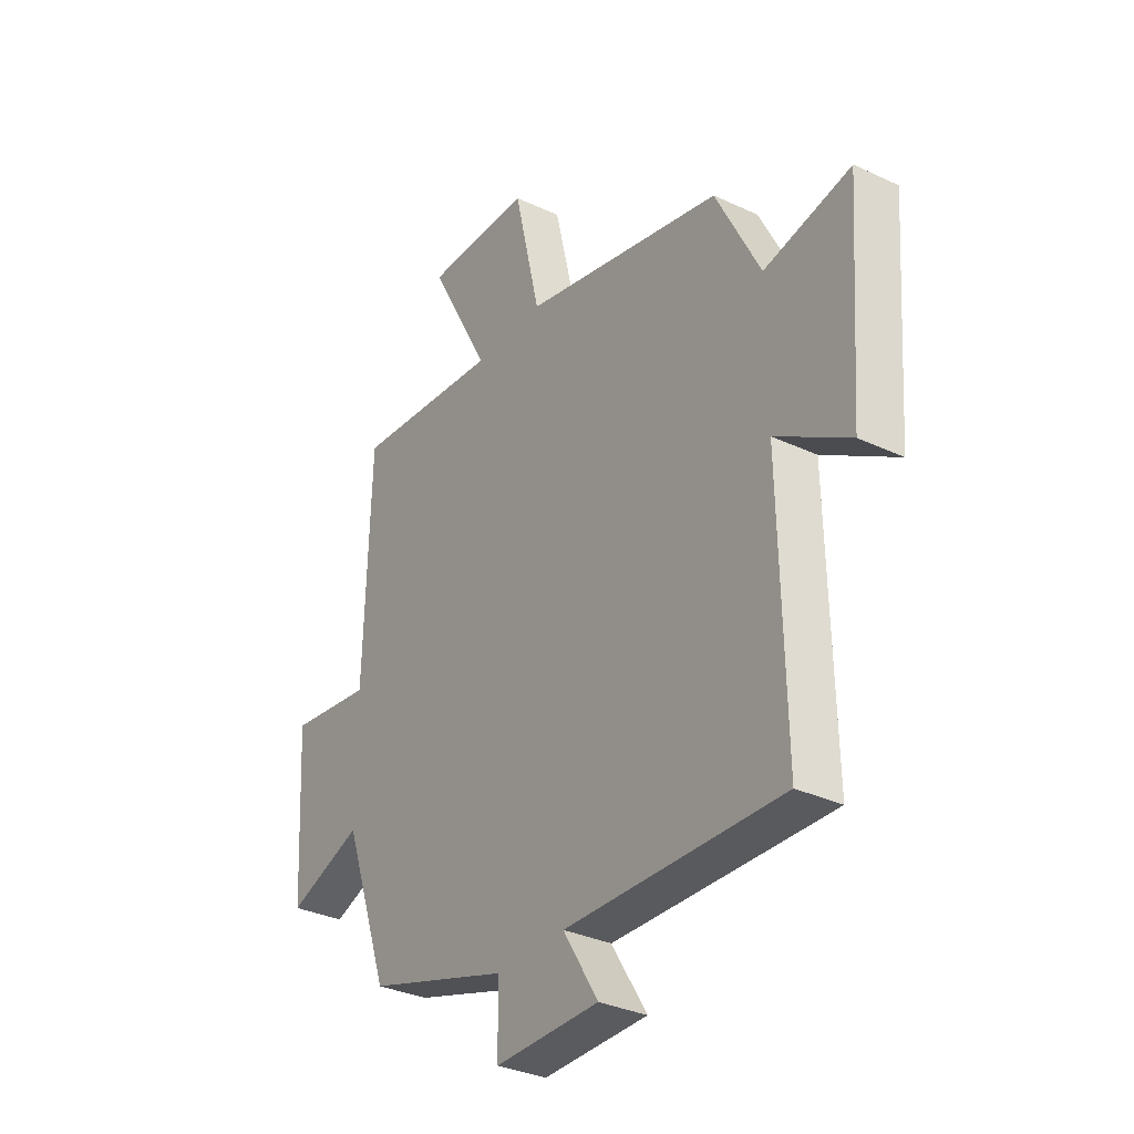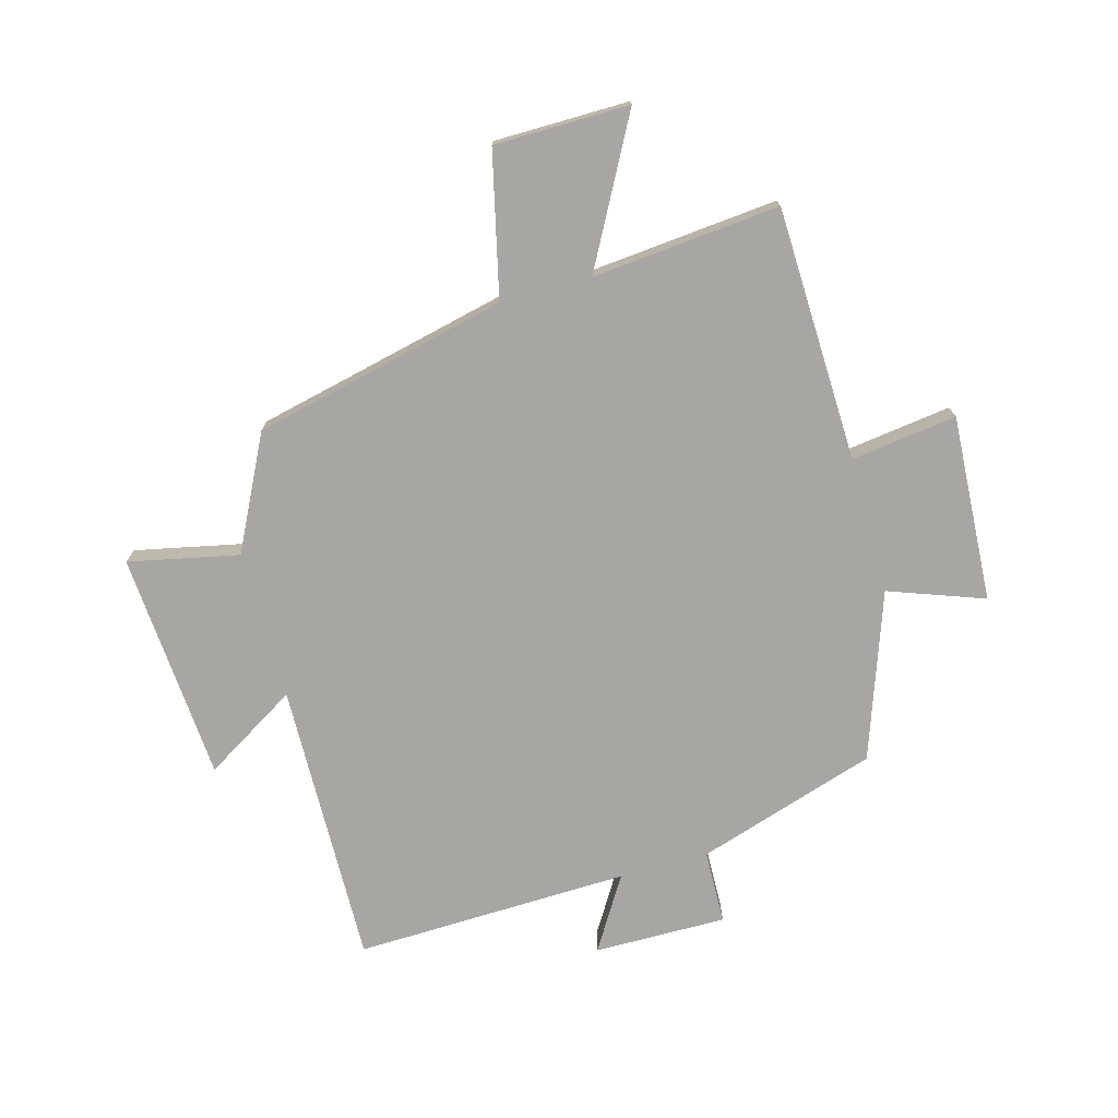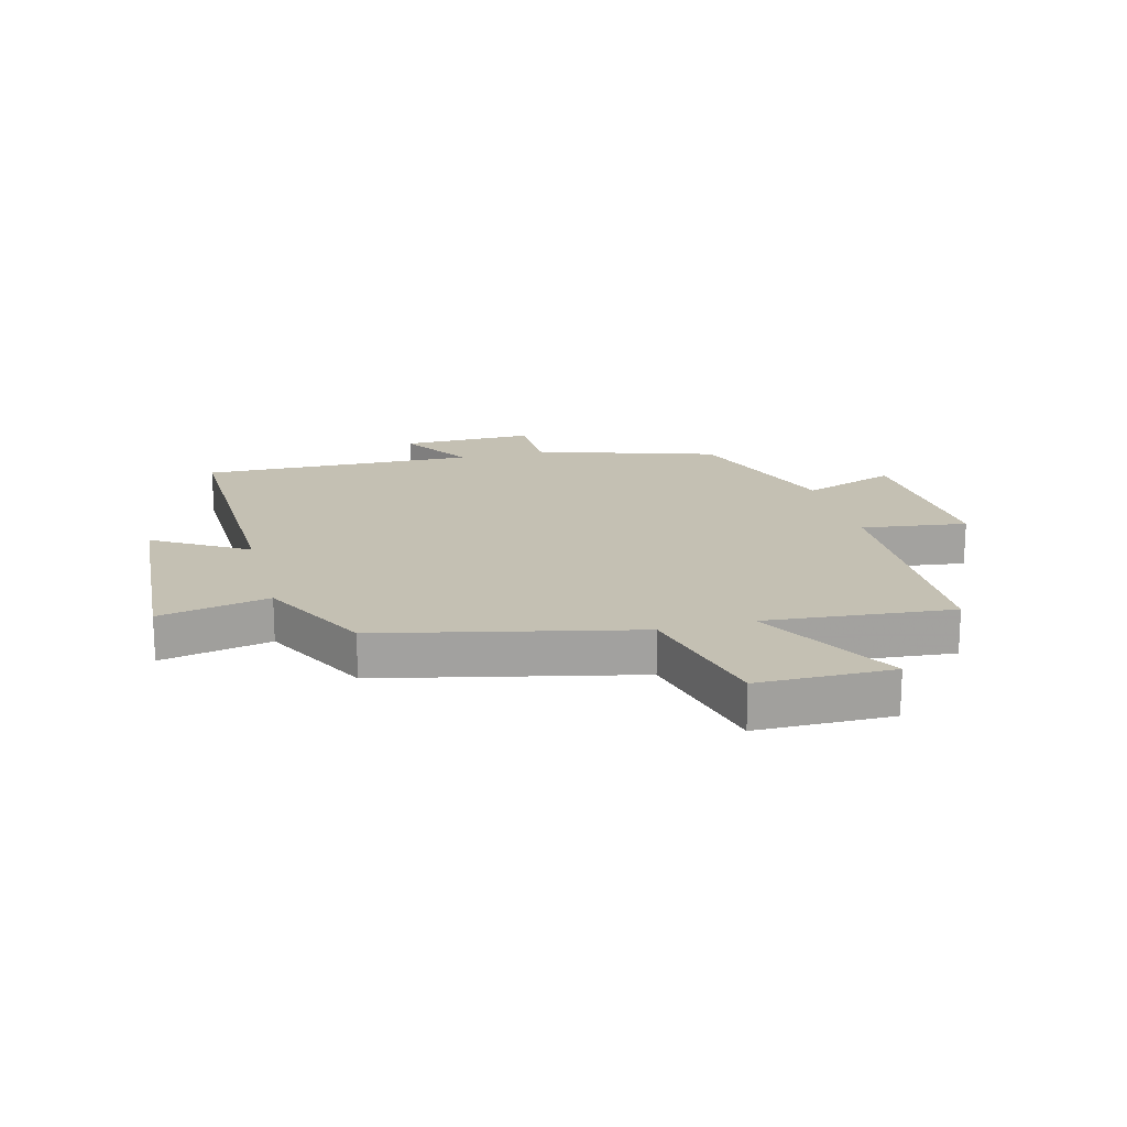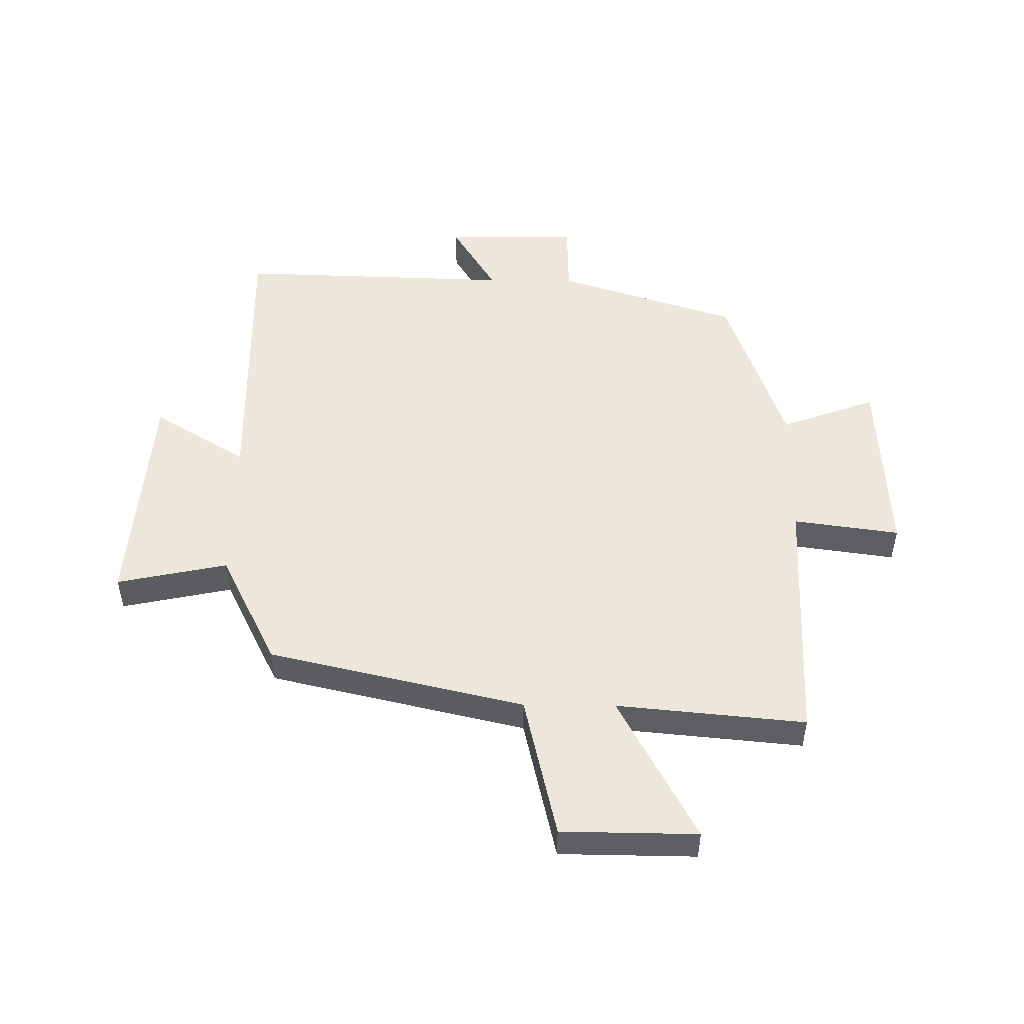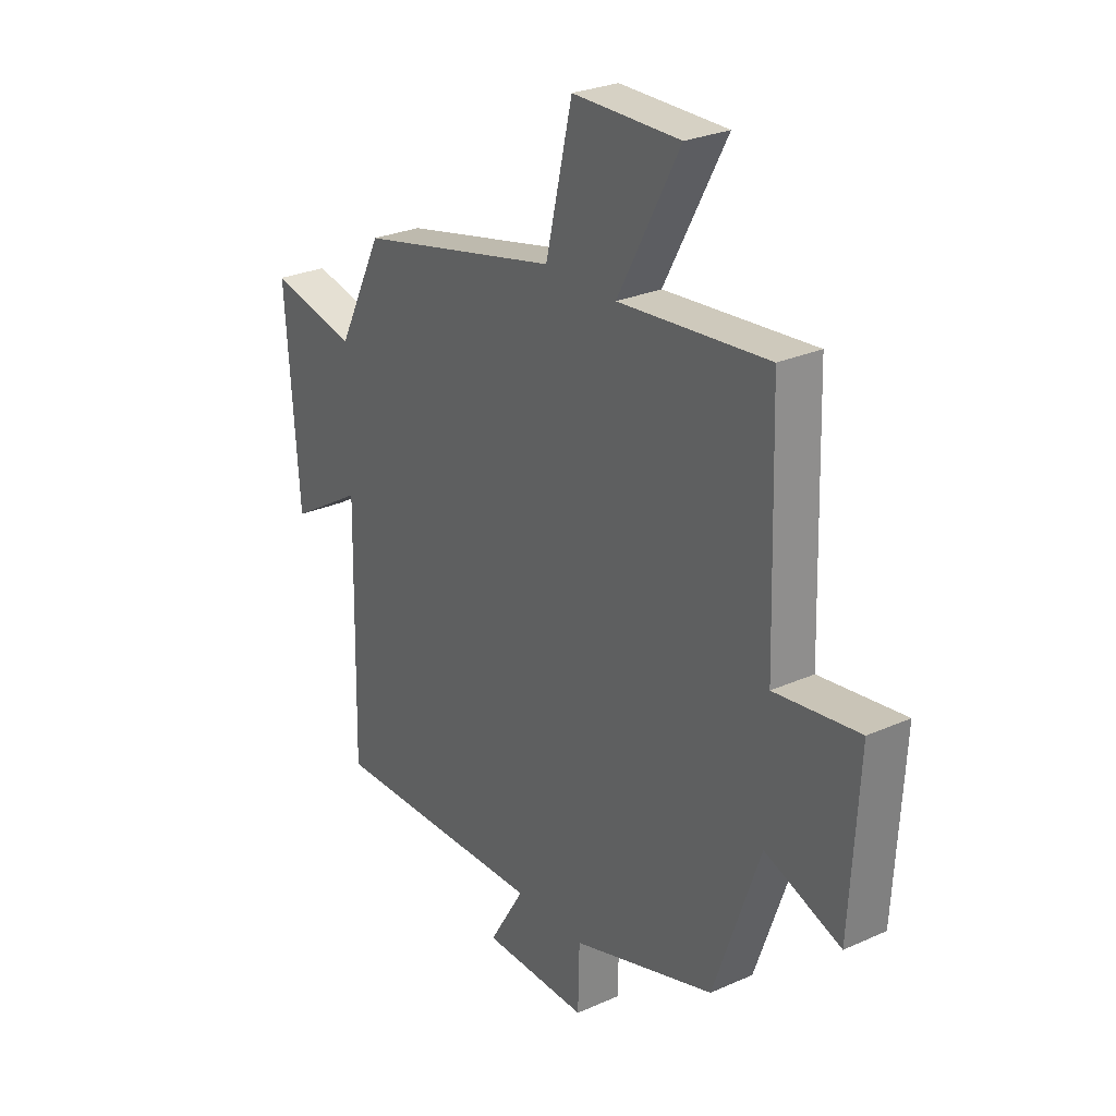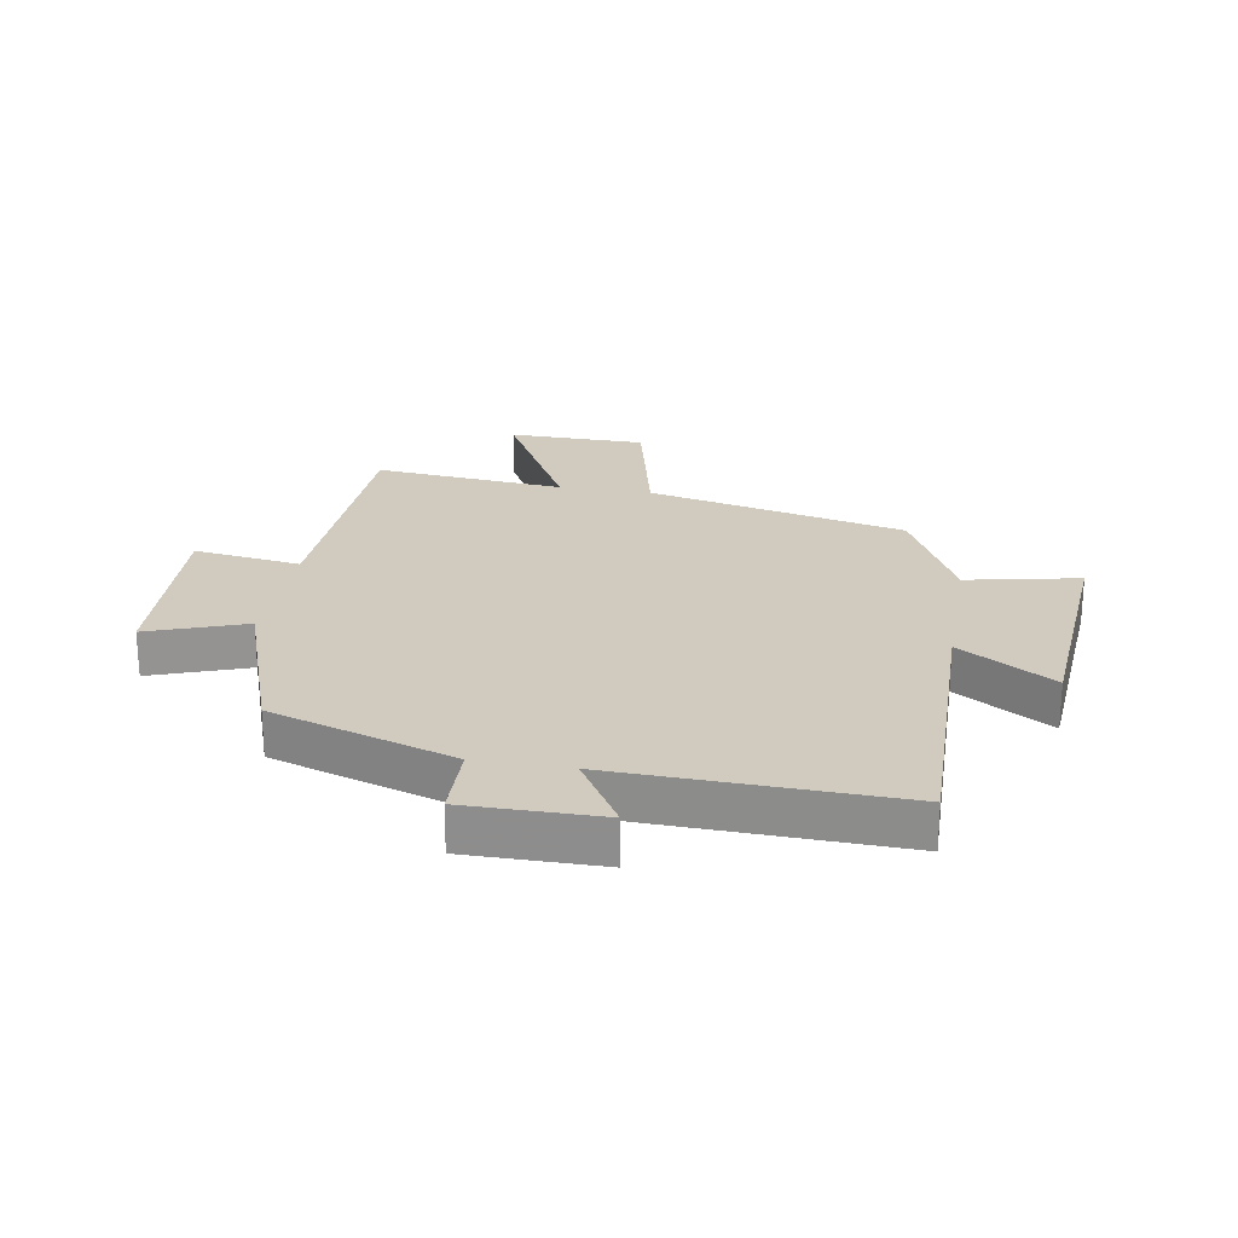
<metadata>
{"format":"obj","ext":"obj","renderer":"f3d","projection":"perspective","resolution":1024,"background":"white","views":[{"elev":-32.7,"azim":-123.1,"up":"+Z"},{"elev":-74.3,"azim":15.5,"up":"+Y"},{"elev":18.0,"azim":-14.8,"up":"+Y"},{"elev":50.6,"azim":0.7,"up":"+Y"},{"elev":27.3,"azim":55.5,"up":"+Z"},{"elev":23.6,"azim":-170.1,"up":"+Y"}]}
</metadata>
<code>
v 0.403 0.07 -0.404
v 0.101 0.07 -0.5
v 0.098 0.07 -0.624
v -0.124 0.07 -0.622
v -0.049 0.07 -0.5
v -0.51 0.07 -0.513
v -0.5 0.07 -0.036
v -0.656 0.07 -0.131
v -0.684 0.07 0.253
v -0.5 0.07 0.214
v -0.405 0.07 0.403
v 0.021 0.07 0.5
v 0.077 0.07 0.74
v 0.303 0.07 0.742
v 0.173 0.07 0.5
v 0.487 0.07 0.529
v 0.5 0.07 0.103
v 0.677 0.07 0.127
v 0.659 0.07 -0.185
v 0.5 0.07 -0.127
v 0.403 0 -0.404
v 0.101 0 -0.5
v 0.098 0 -0.624
v -0.124 0 -0.622
v -0.049 0 -0.5
v -0.51 0 -0.513
v -0.5 0 -0.036
v -0.656 0 -0.131
v -0.684 0 0.253
v -0.5 0 0.214
v -0.405 0 0.403
v 0.021 0 0.5
v 0.077 0 0.74
v 0.303 0 0.742
v 0.173 0 0.5
v 0.487 0 0.529
v 0.5 0 0.103
v 0.677 0 0.127
v 0.659 0 -0.185
v 0.5 0 -0.127
f 17 18 19 20
f 15 16 17 20
f 15 20 1 2
f 12 13 14 15
f 10 11 12 15
f 10 15 2
f 7 8 9 10
f 7 10 2 3
f 5 6 7
f 5 7 3
f 3 4 5
f 40 39 38 37
f 40 37 36 35
f 22 21 40 35
f 35 34 33 32
f 35 32 31 30
f 22 35 30
f 30 29 28 27
f 23 22 30 27
f 27 26 25
f 23 27 25
f 25 24 23
f 1 21 22 2
f 2 22 23 3
f 3 23 24 4
f 4 24 25 5
f 5 25 26 6
f 6 26 27 7
f 7 27 28 8
f 8 28 29 9
f 9 29 30 10
f 10 30 31 11
f 11 31 32 12
f 12 32 33 13
f 13 33 34 14
f 14 34 35 15
f 15 35 36 16
f 16 36 37 17
f 17 37 38 18
f 18 38 39 19
f 19 39 40 20
f 20 40 21 1

</code>
